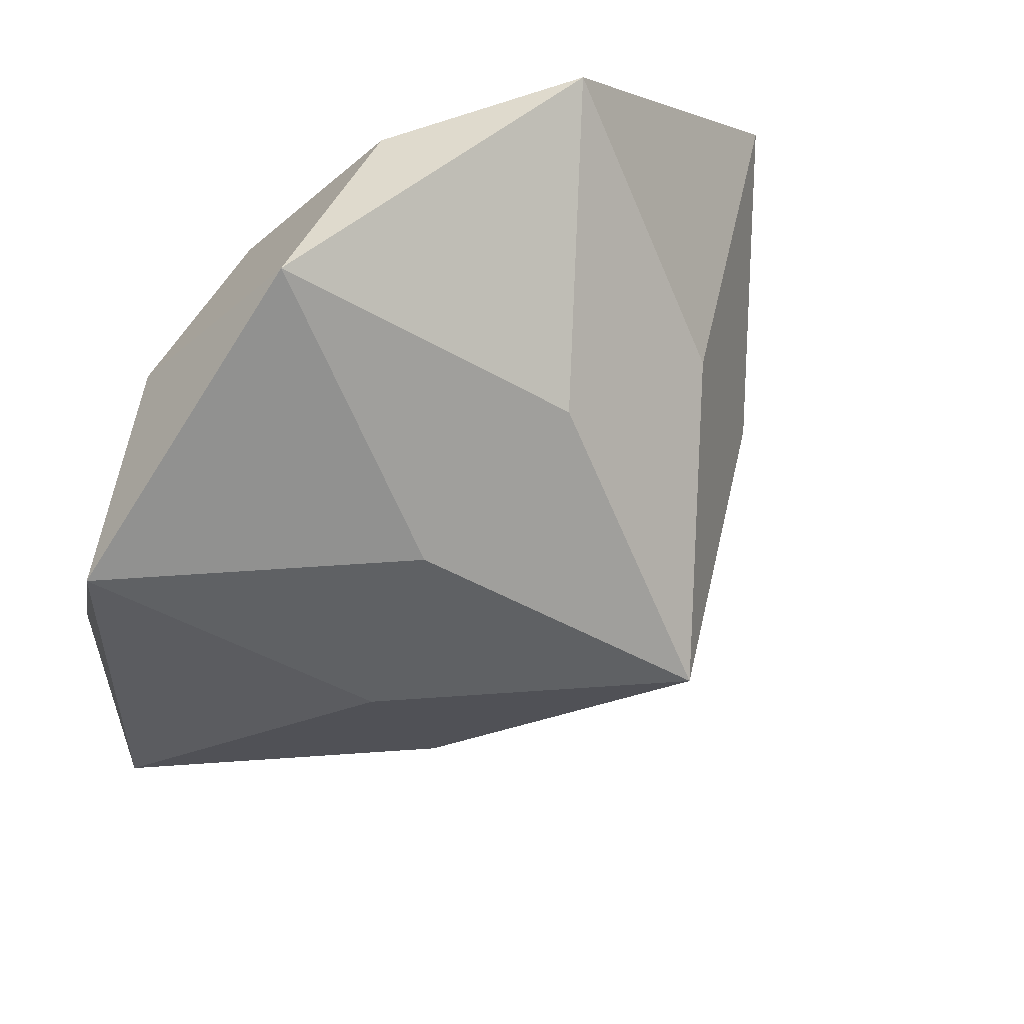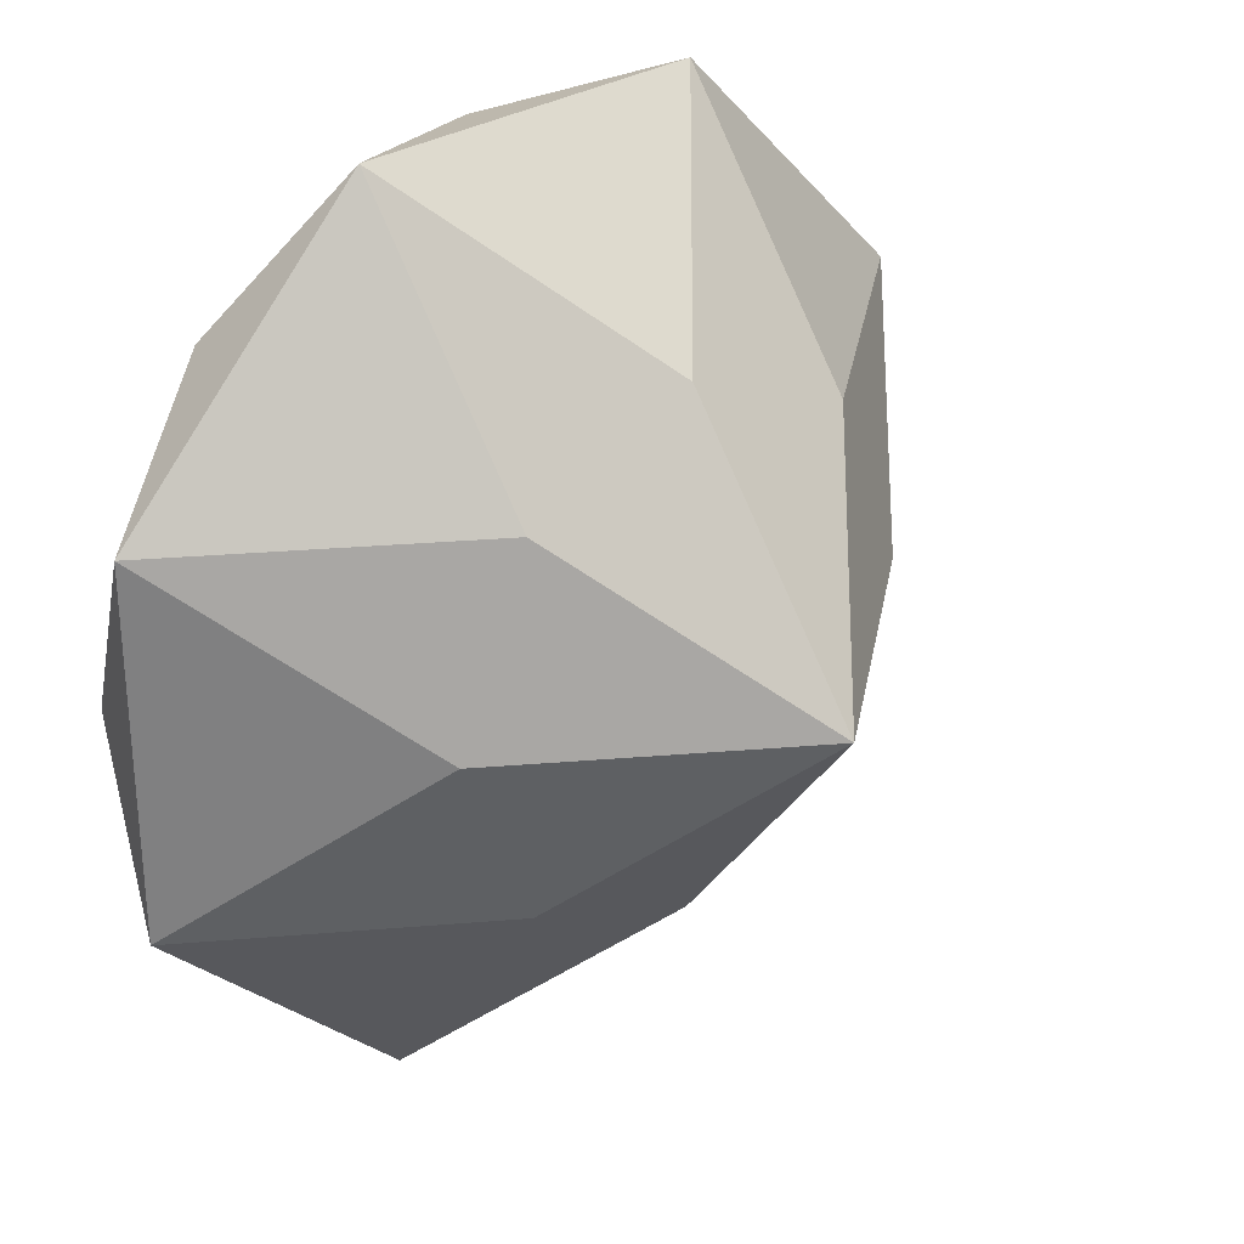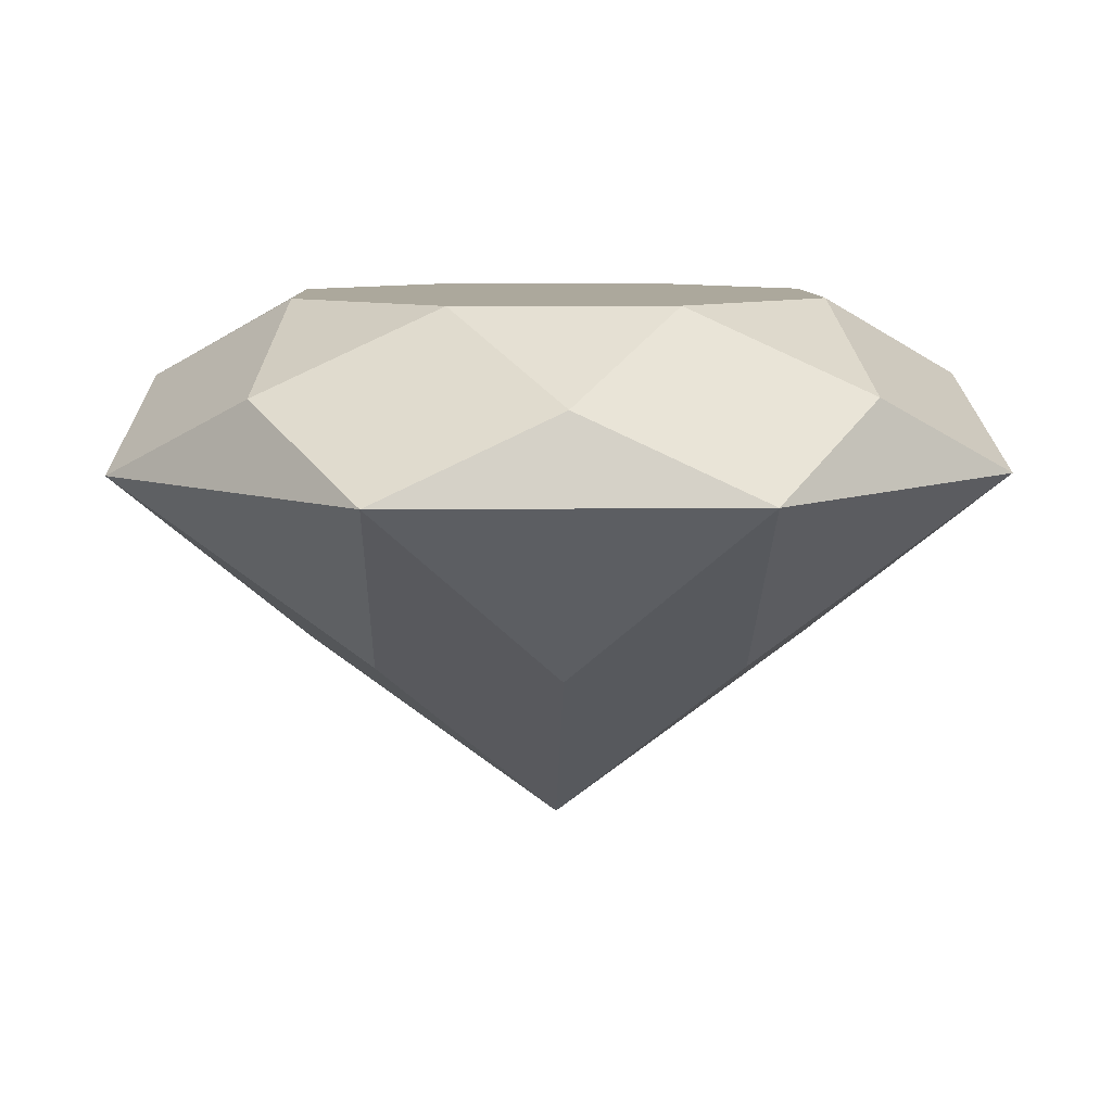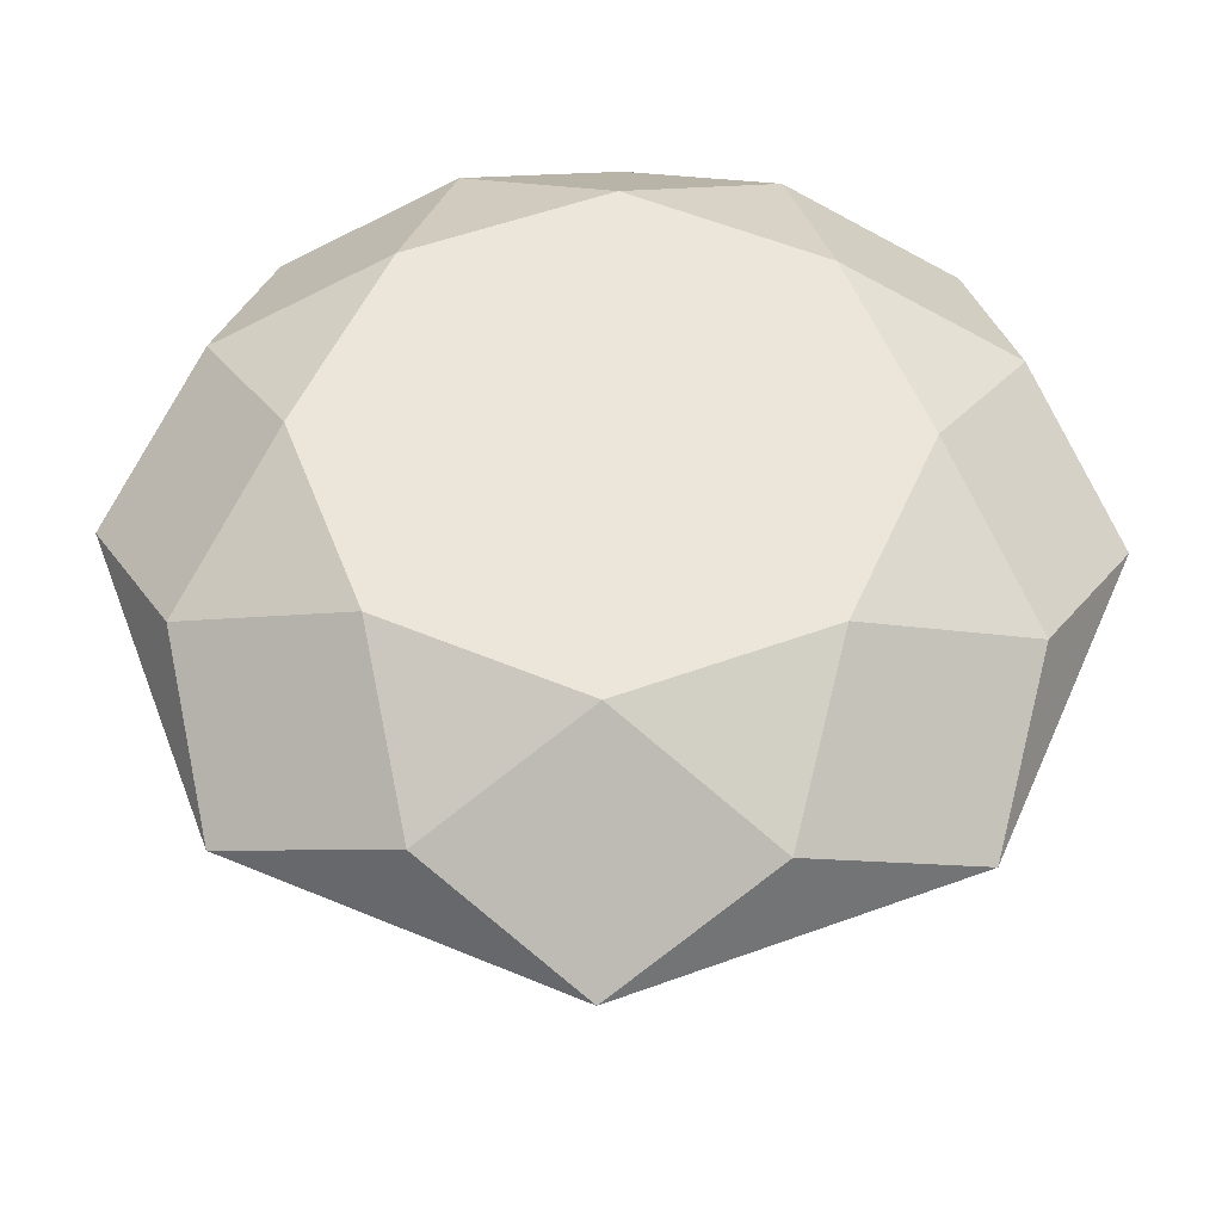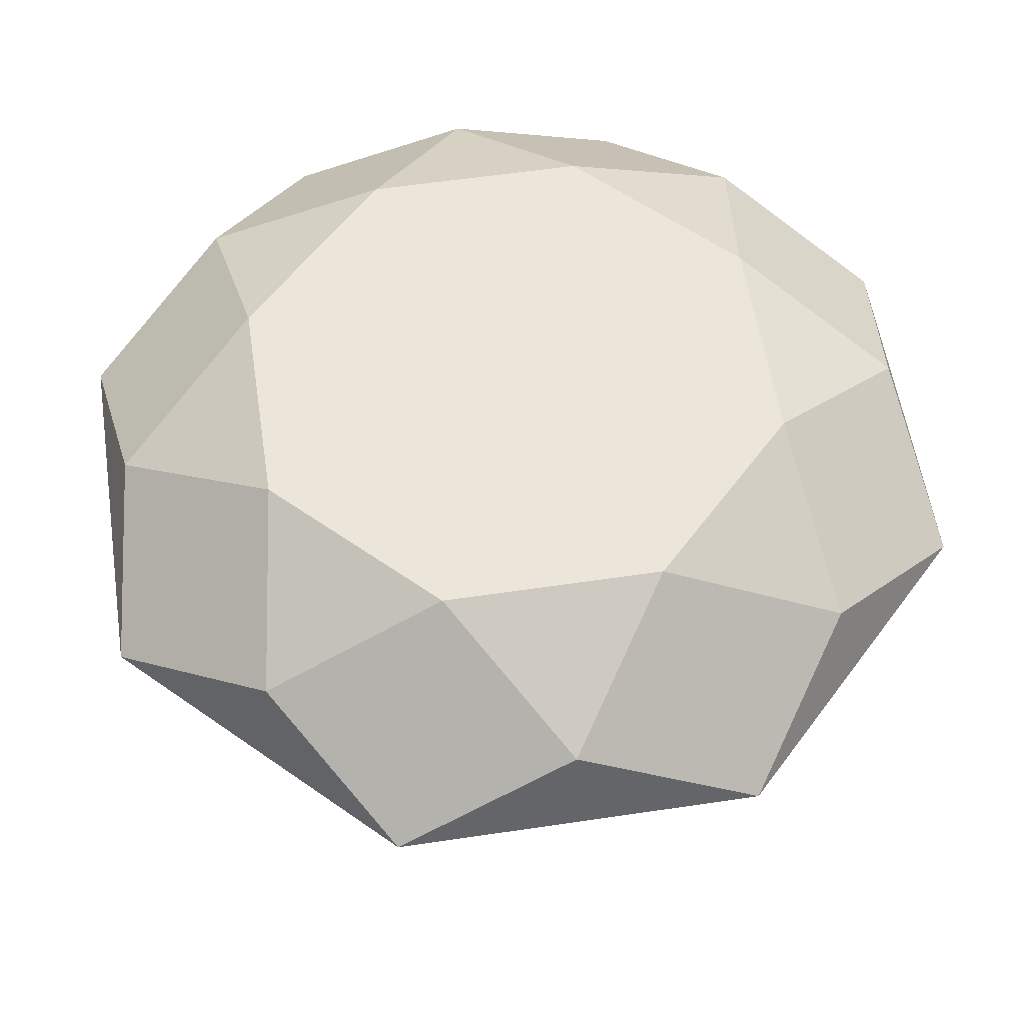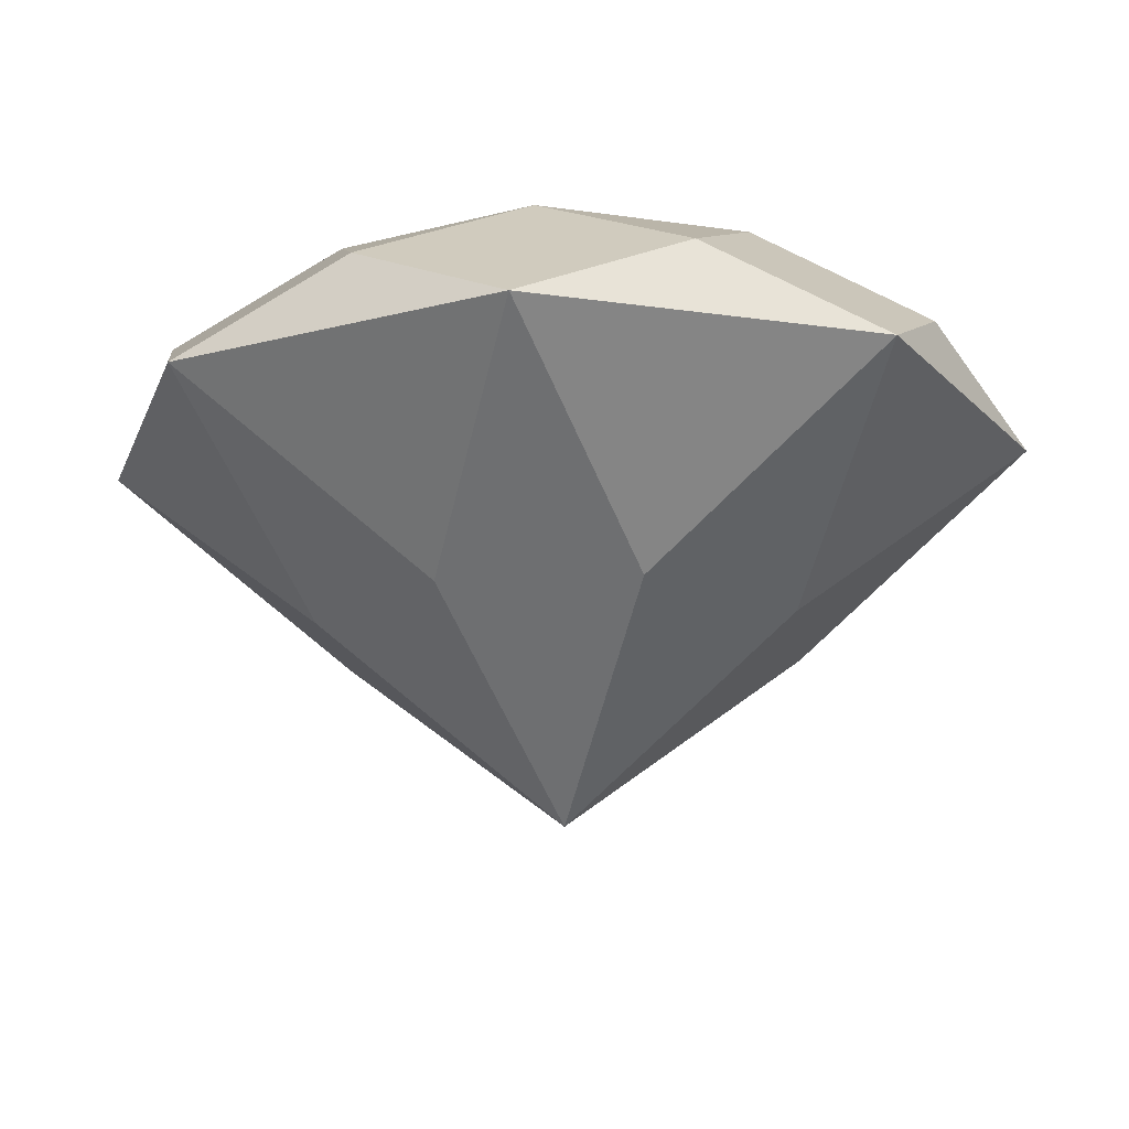
<metadata>
{"format":"obj","ext":"obj","renderer":"f3d","projection":"perspective","resolution":1024,"background":"white","views":[{"elev":55.2,"azim":-40.8,"up":"+Z"},{"elev":29.6,"azim":-43.5,"up":"+Z"},{"elev":8.5,"azim":133.4,"up":"+Y"},{"elev":54.3,"azim":113.9,"up":"+Y"},{"elev":57.4,"azim":126.2,"up":"+Y"},{"elev":-16.5,"azim":-151.7,"up":"+Y"}]}
</metadata>
<code>
o Gem
v 0 -0.8 0
v 0 0.35 0
v 0 -0.4 -0.5412
v 0.3827 0 -0.9239
v 0 0.175 -0.8659
v 0.2296 0.35 -0.5543
v 0.3827 -0.4 -0.3827
v 0.9239 0 -0.3827
v 0.6123 0.175 -0.6123
v 0.5543 0.35 -0.2296
v 0.5412 -0.4 -0
v 0.9239 0 0.3827
v 0.8659 0.175 -0
v 0.5543 0.35 0.2296
v 0.3827 -0.4 0.3827
v 0.3827 0 0.9239
v 0.6123 0.175 0.6123
v 0.2296 0.35 0.5543
v 0 -0.4 0.5412
v -0.3827 0 0.9239
v 0 0.175 0.8659
v -0.2296 0.35 0.5543
v -0.3827 -0.4 0.3827
v -0.9239 0 0.3827
v -0.6123 0.175 0.6123
v -0.5543 0.35 0.2296
v -0.5412 -0.4 0
v -0.9239 0 -0.3827
v -0.8659 0.175 0
v -0.5543 0.35 -0.2296
v -0.3827 -0.4 -0.3827
v -0.3827 0 -0.9239
v -0.6123 0.175 -0.6123
v -0.2296 0.35 -0.5543
f 7 1 3 4
f 7 4 8
f 8 4 9
f 9 4 5 6
f 9 6 10
f 11 1 7 8
f 11 8 12
f 12 8 13
f 13 8 9 10
f 13 10 14
f 15 1 11 12
f 15 12 16
f 16 12 17
f 17 12 13 14
f 17 14 18
f 19 1 15 16
f 19 16 20
f 20 16 21
f 21 16 17 18
f 21 18 22
f 23 1 19 20
f 23 20 24
f 24 20 25
f 25 20 21 22
f 25 22 26
f 27 1 23 24
f 27 24 28
f 28 24 29
f 29 24 25 26
f 29 26 30
f 31 1 27 28
f 31 28 32
f 32 28 33
f 33 28 29 30
f 33 30 34
f 3 1 31 32
f 3 32 4
f 4 32 5
f 5 32 33 34
f 5 34 6
f 6 2 34
f 2 6 10
f 2 10 14
f 2 14 18
f 2 18 22
f 2 22 26
f 2 26 30
f 2 30 34

</code>
